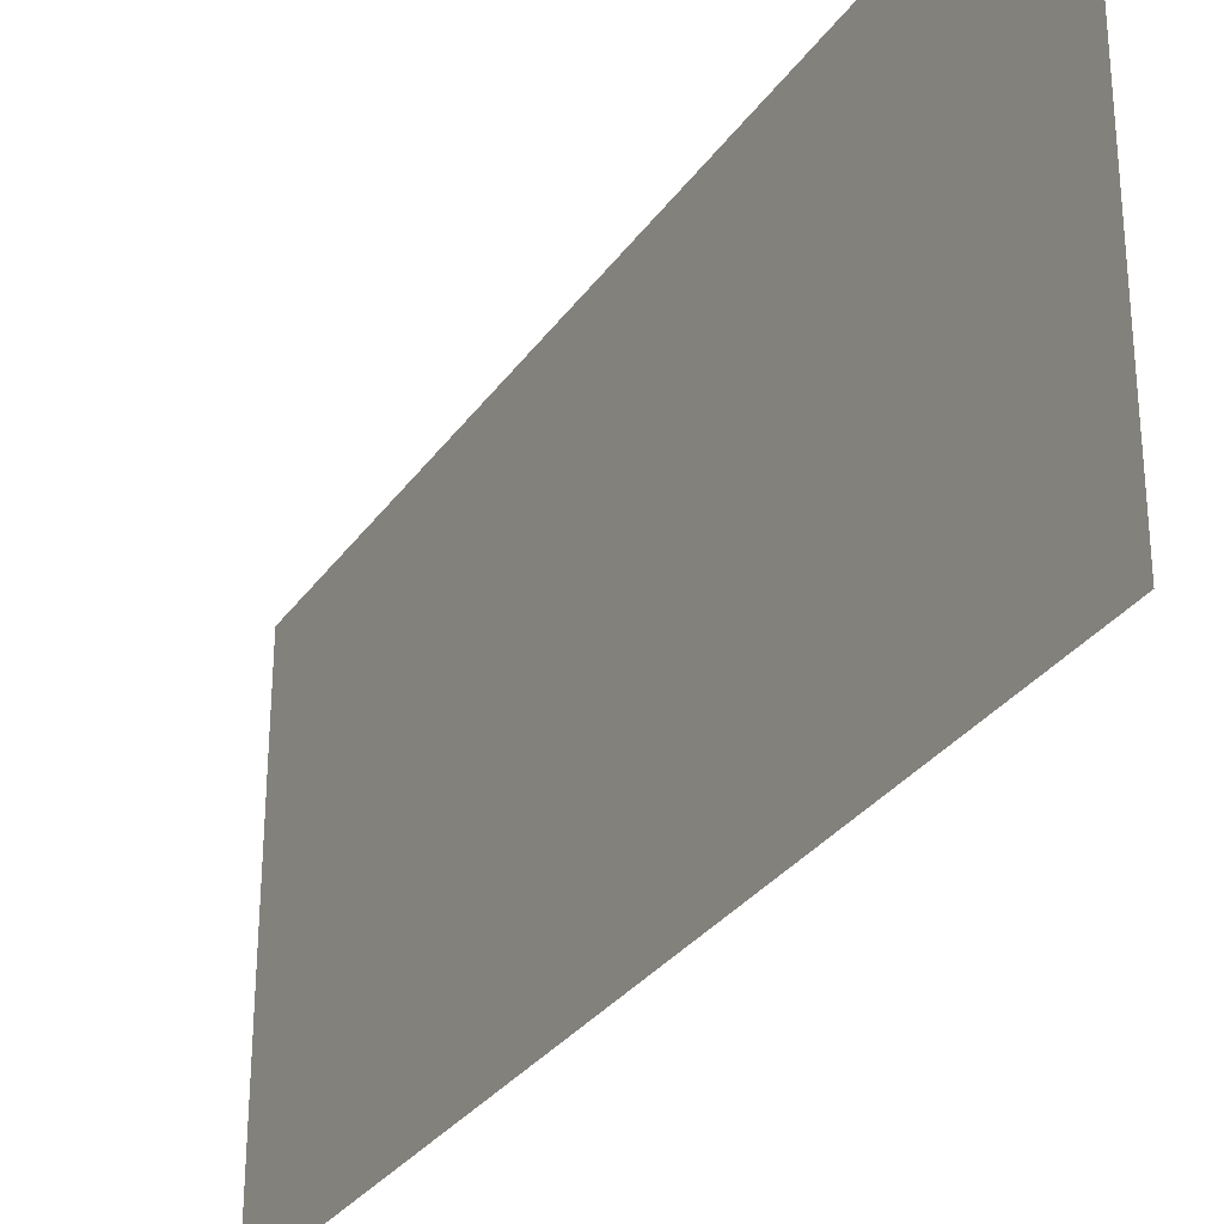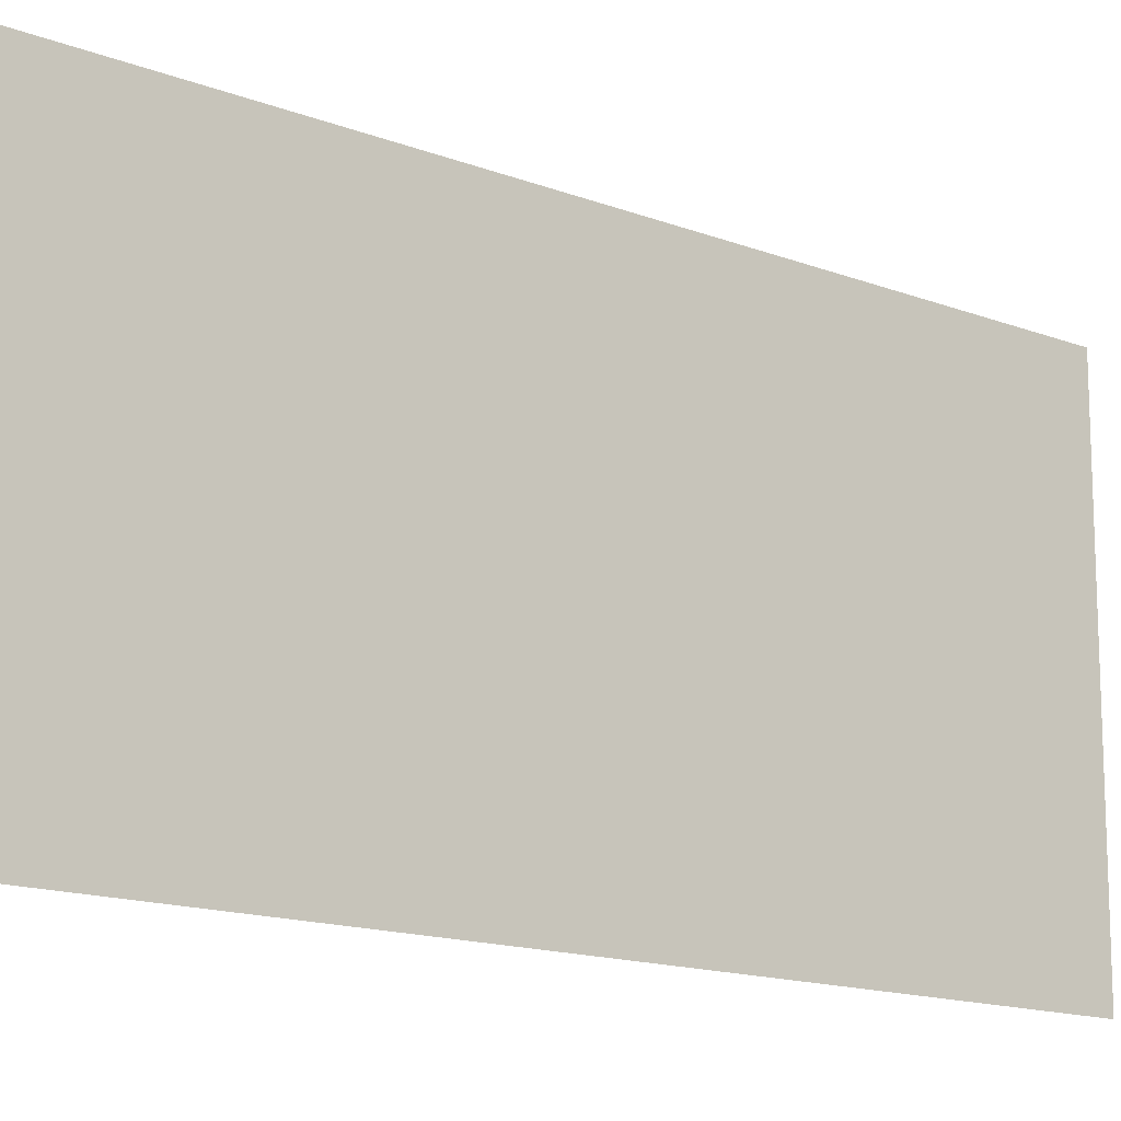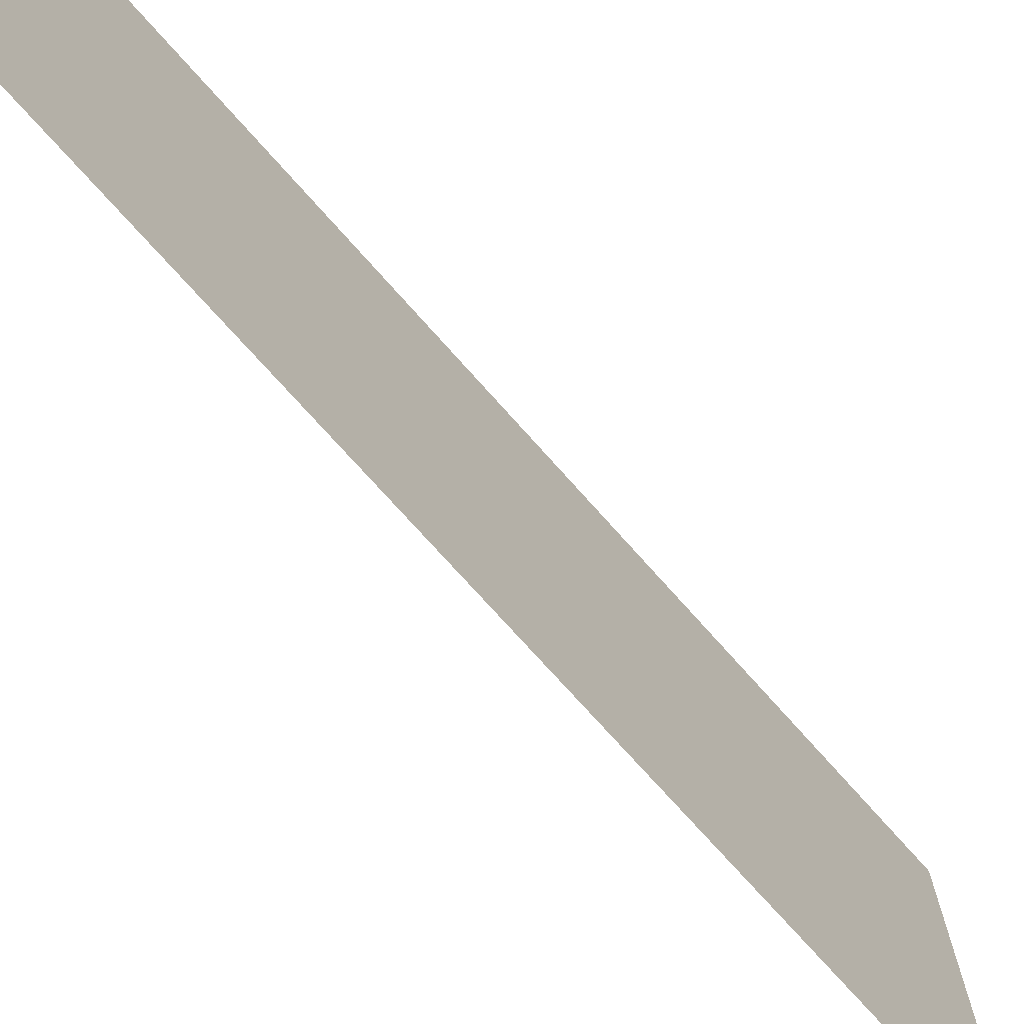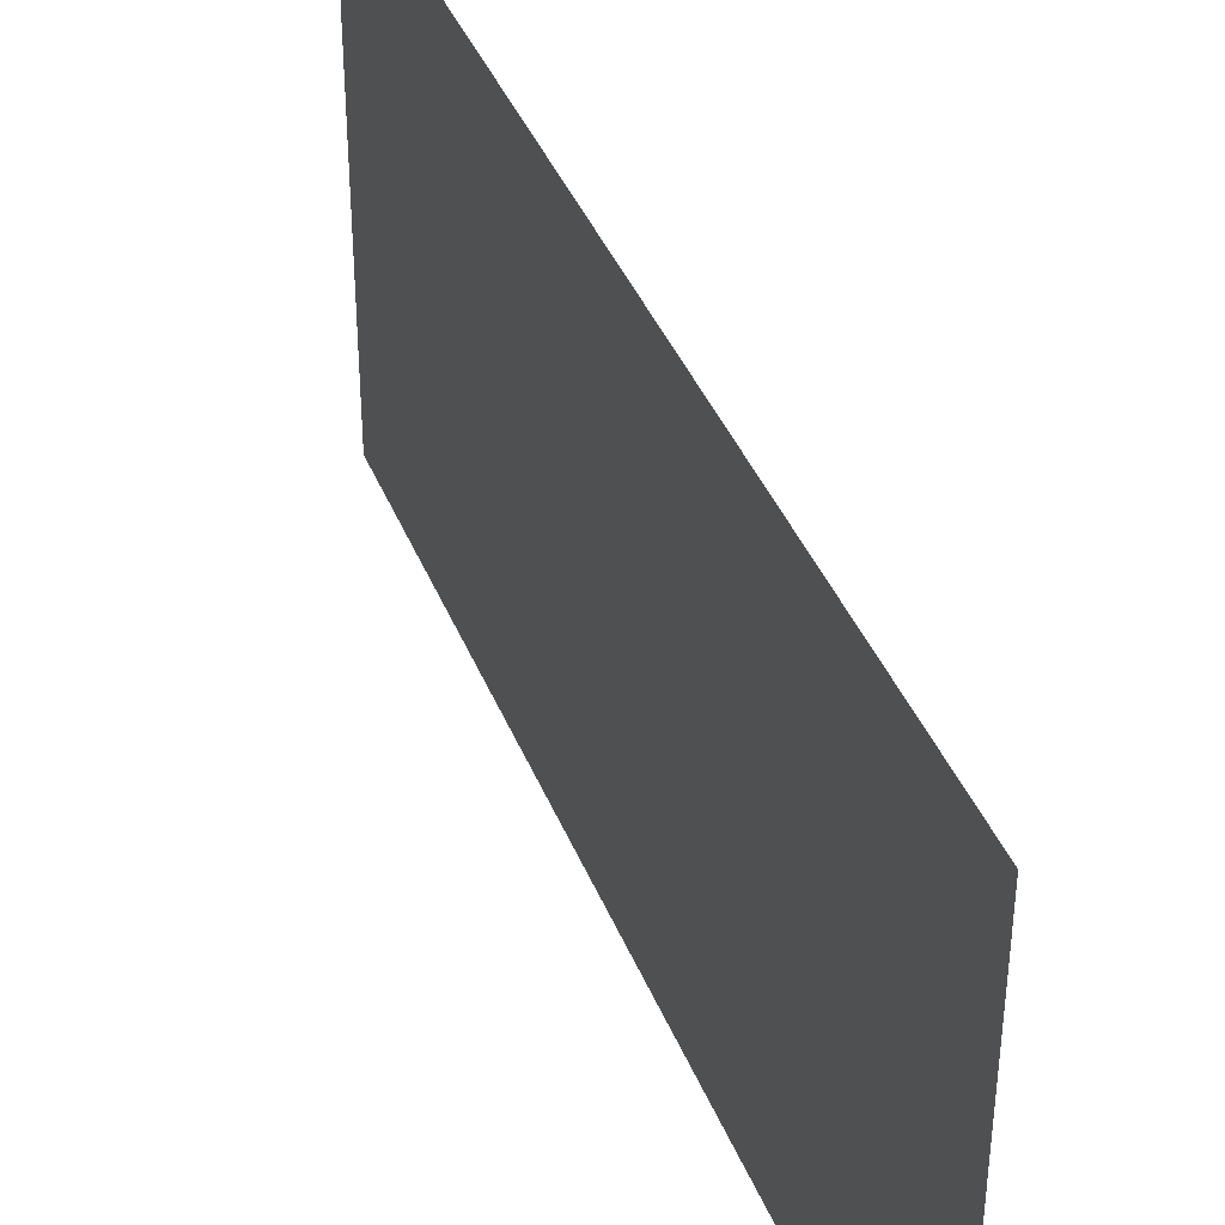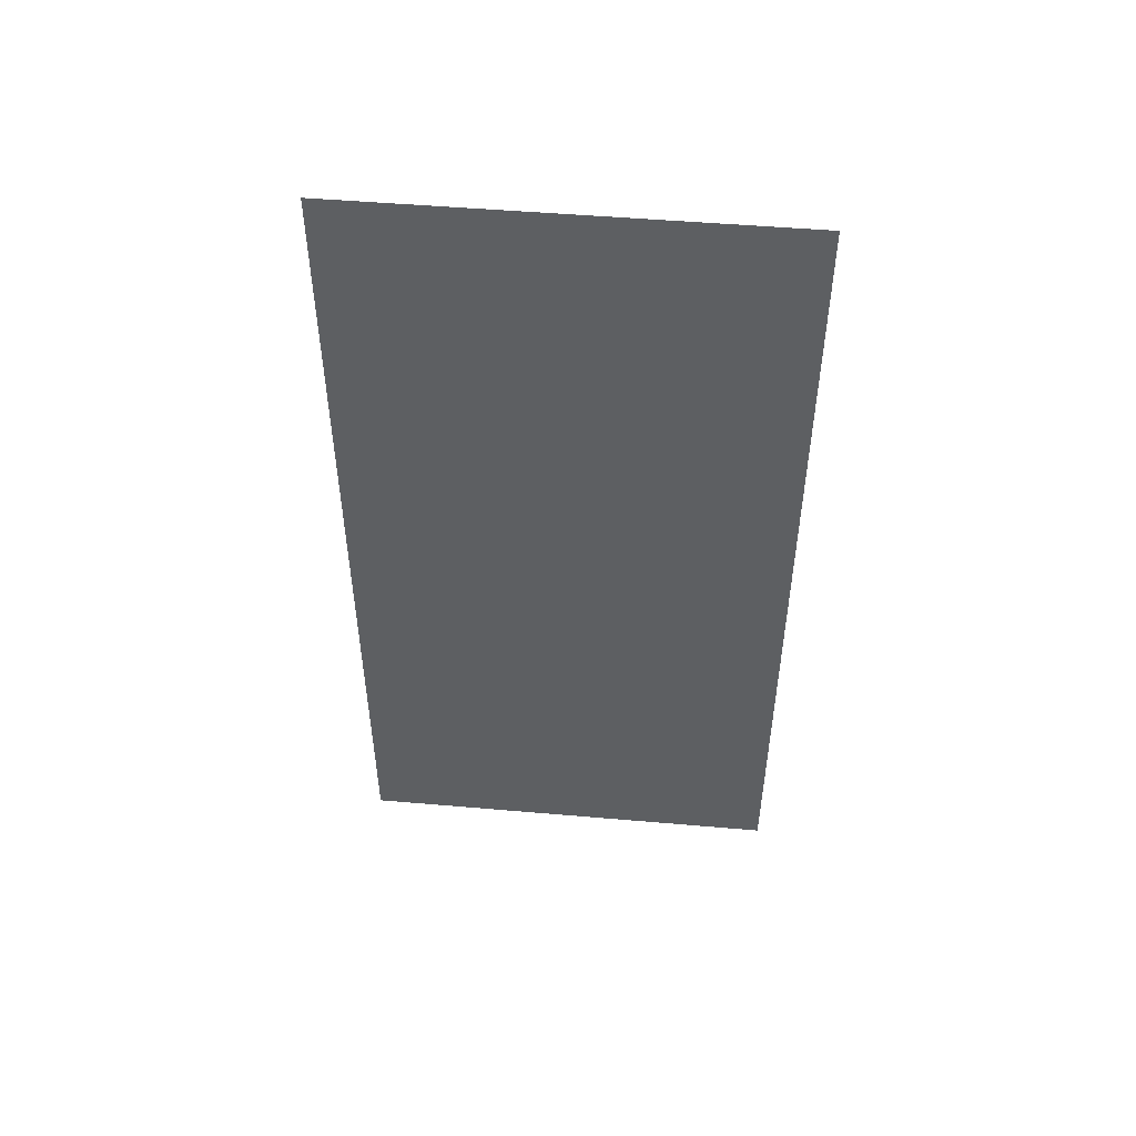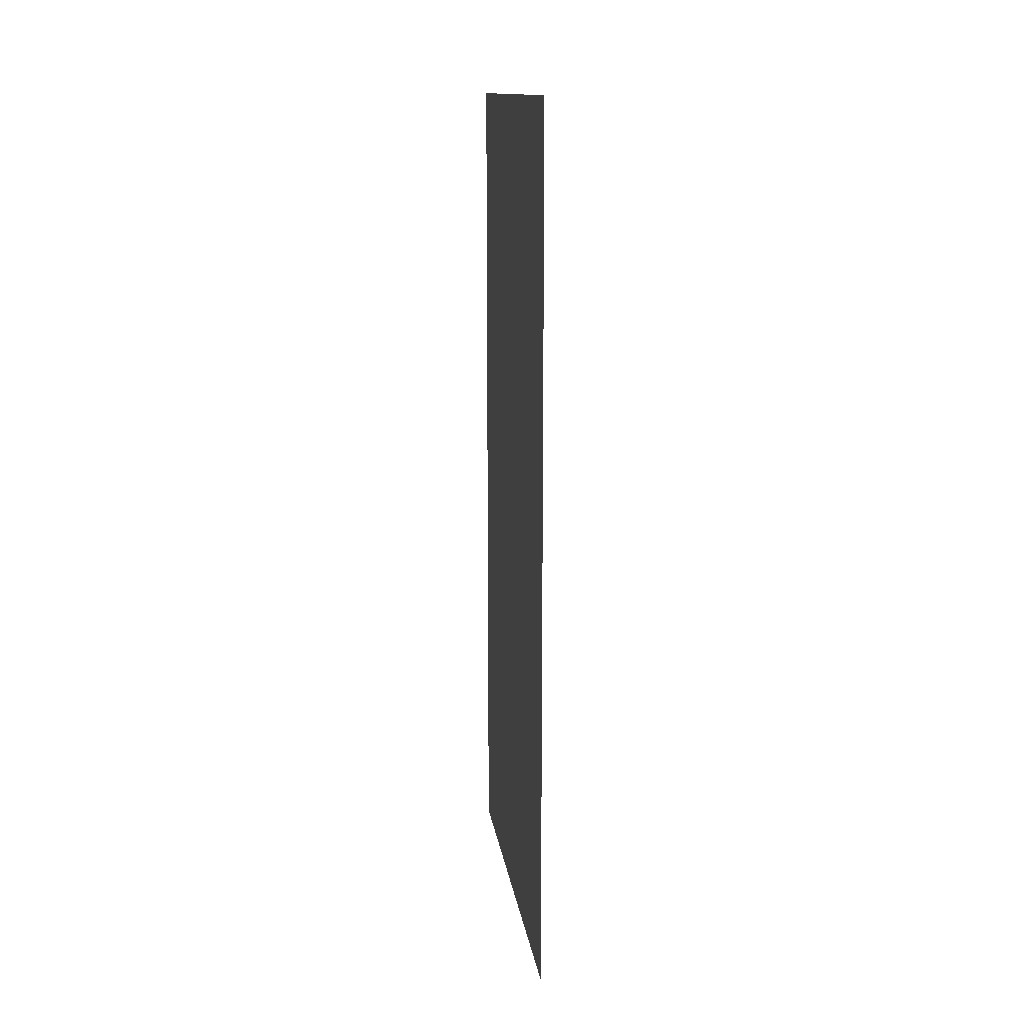
<metadata>
{"format":"obj","ext":"obj","renderer":"f3d","projection":"perspective","resolution":1024,"background":"white","views":[{"elev":-30.5,"azim":-28.6,"up":"+Y"},{"elev":-15.0,"azim":50.7,"up":"+Y"},{"elev":-73.2,"azim":41.6,"up":"+Y"},{"elev":40.1,"azim":-20.7,"up":"+Y"},{"elev":49.8,"azim":95.3,"up":"+Z"},{"elev":13.7,"azim":172.1,"up":"+Z"}]}
</metadata>
<code>
v -5.653 -19.55 0
v -5.651 -18.57 0
v -5.653 -19.55 2
v -5.651 -18.57 2
f 1 2 3
f 2 3 4

</code>
